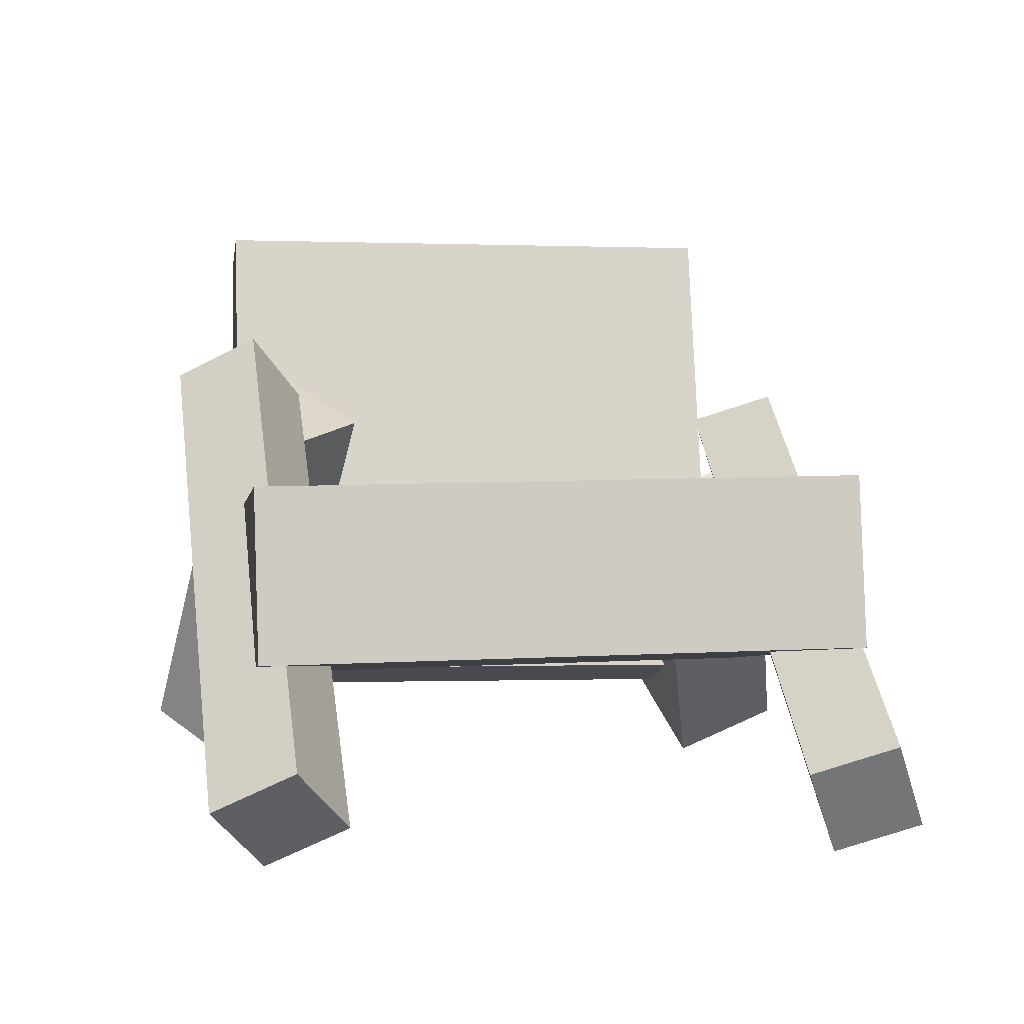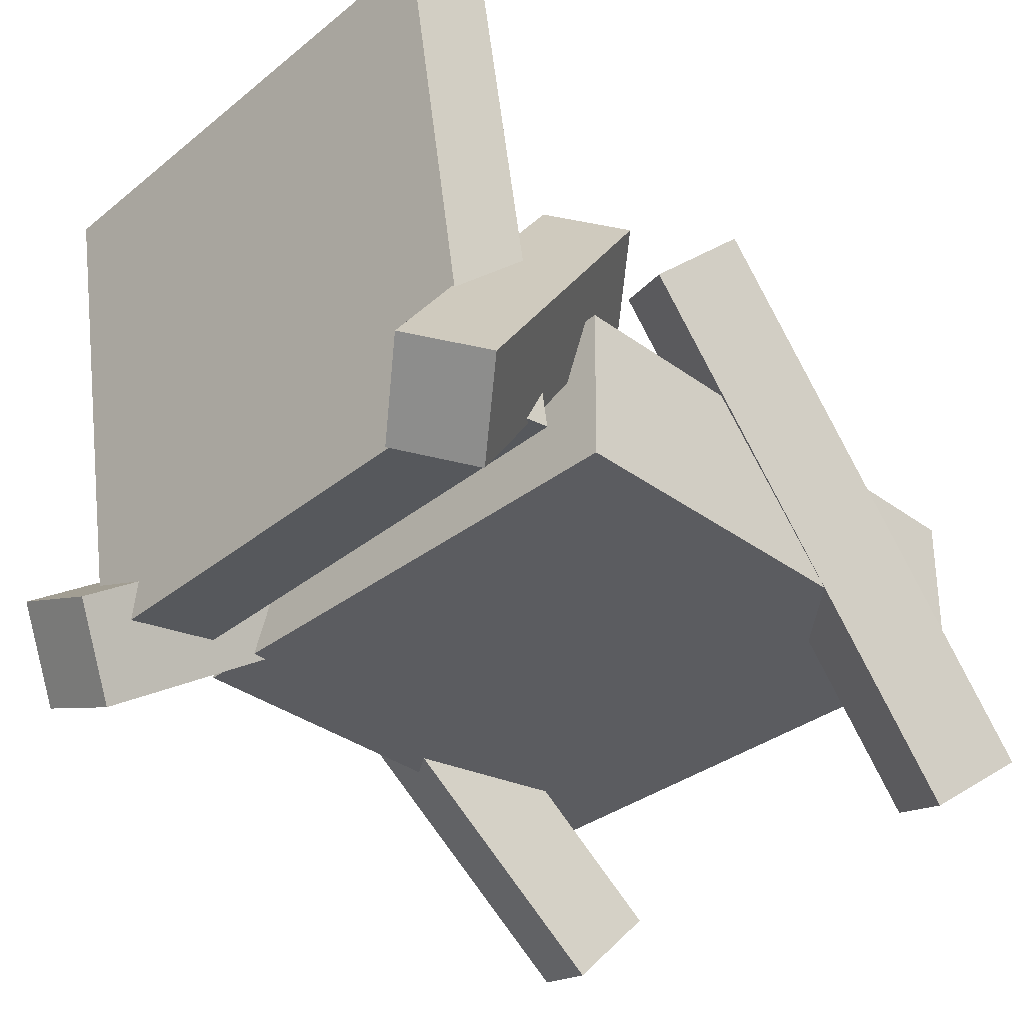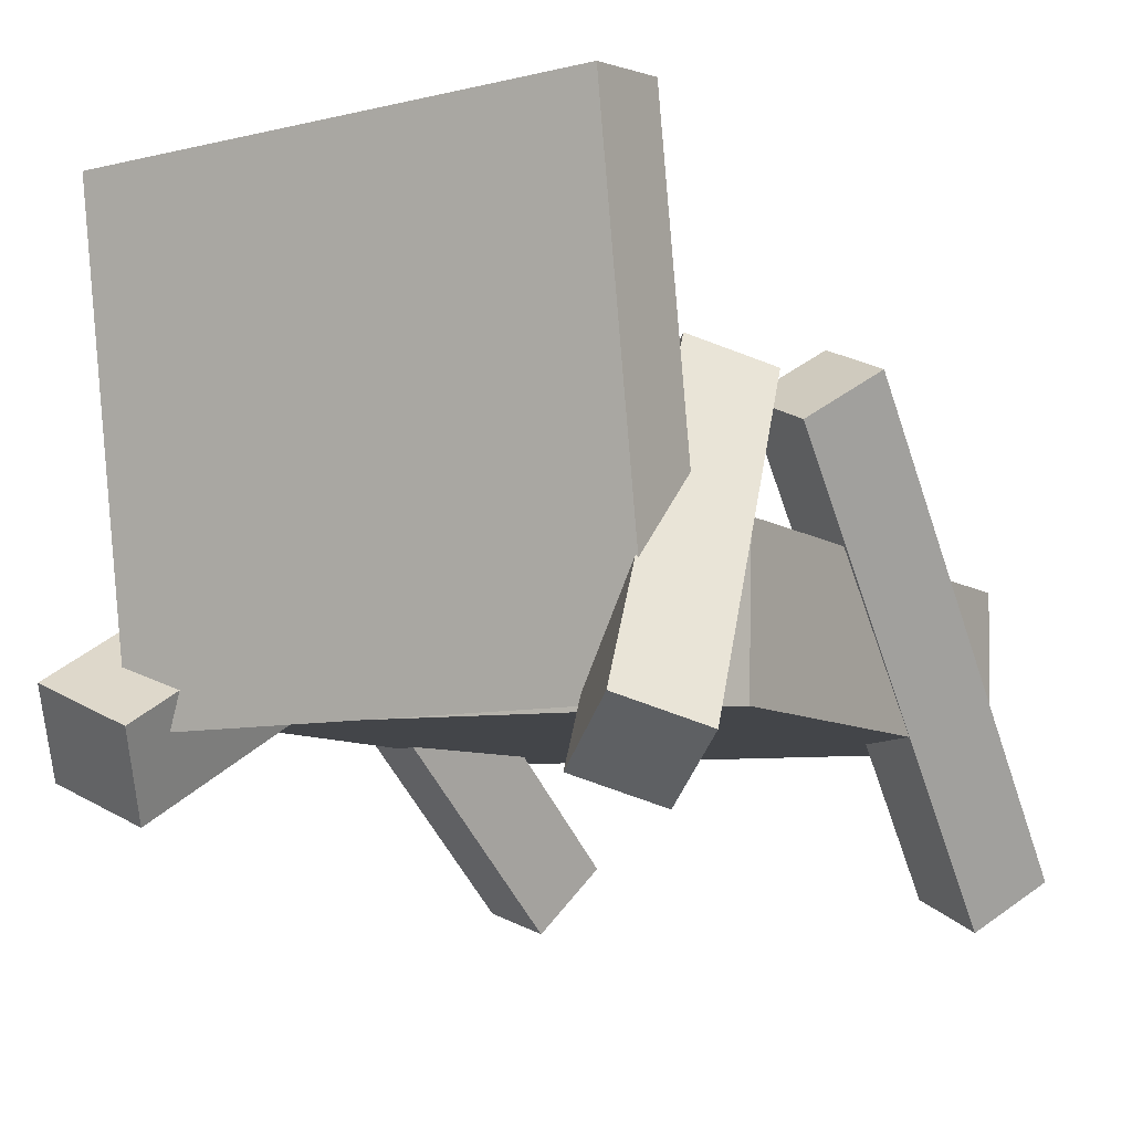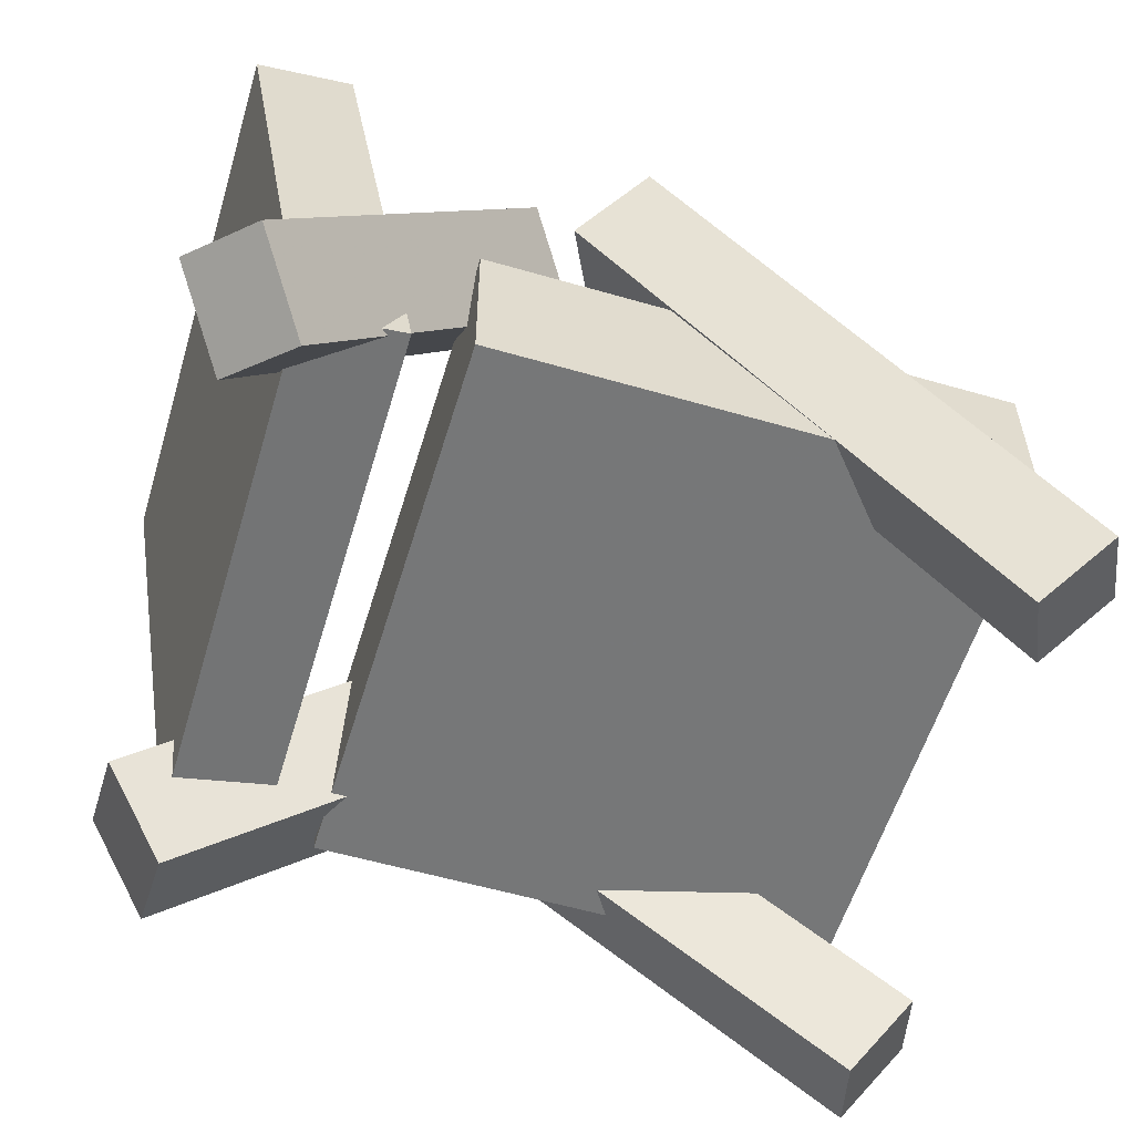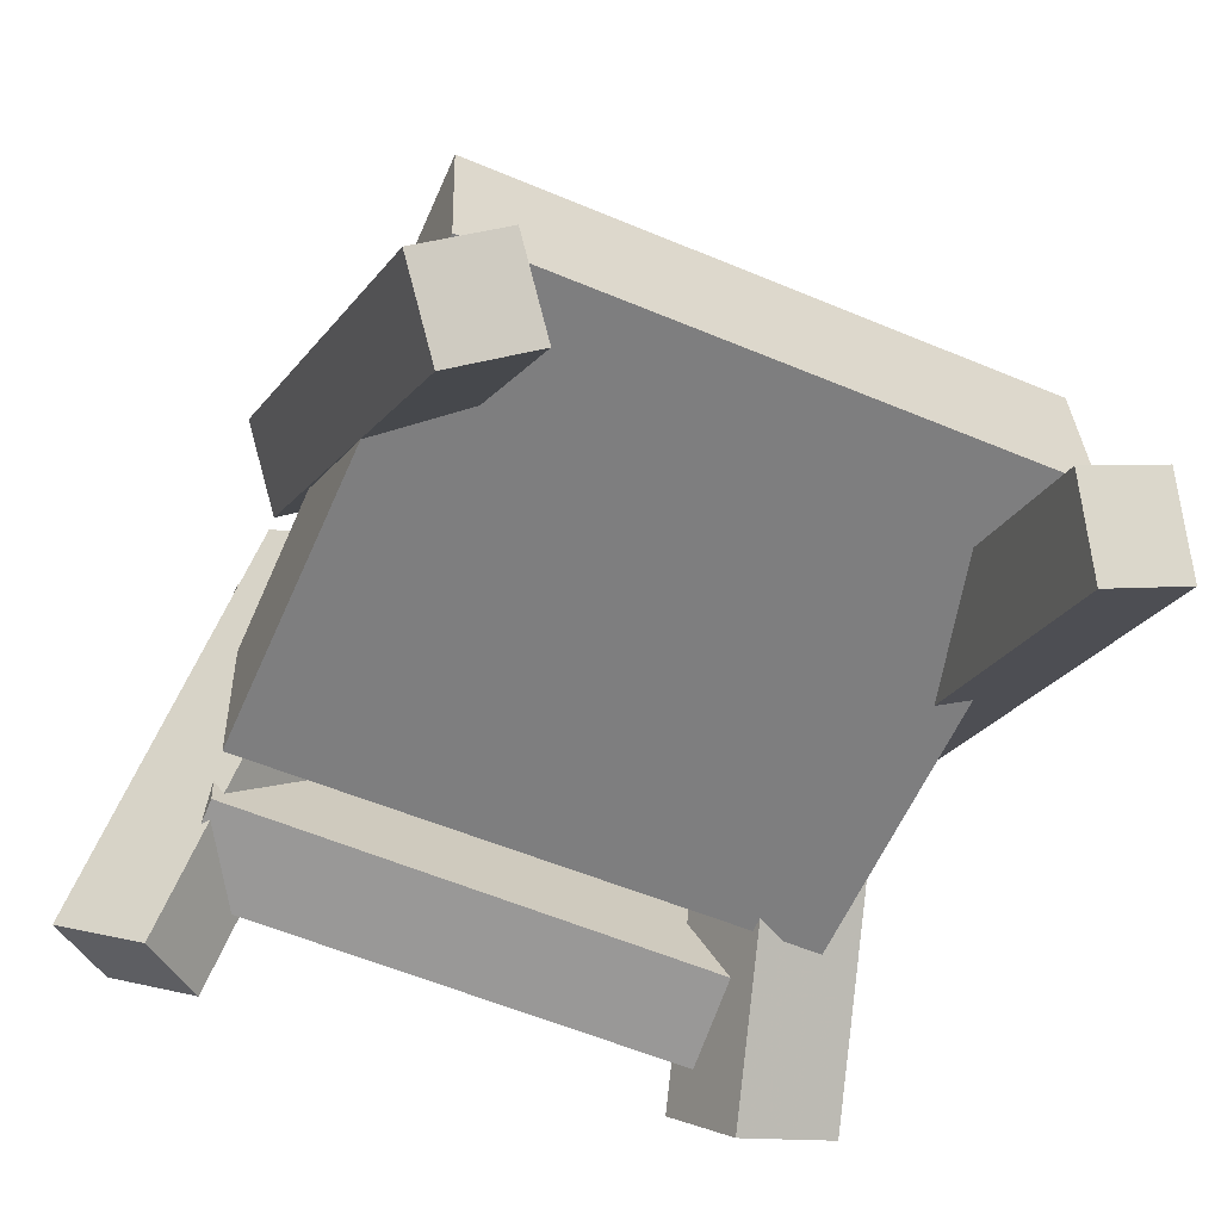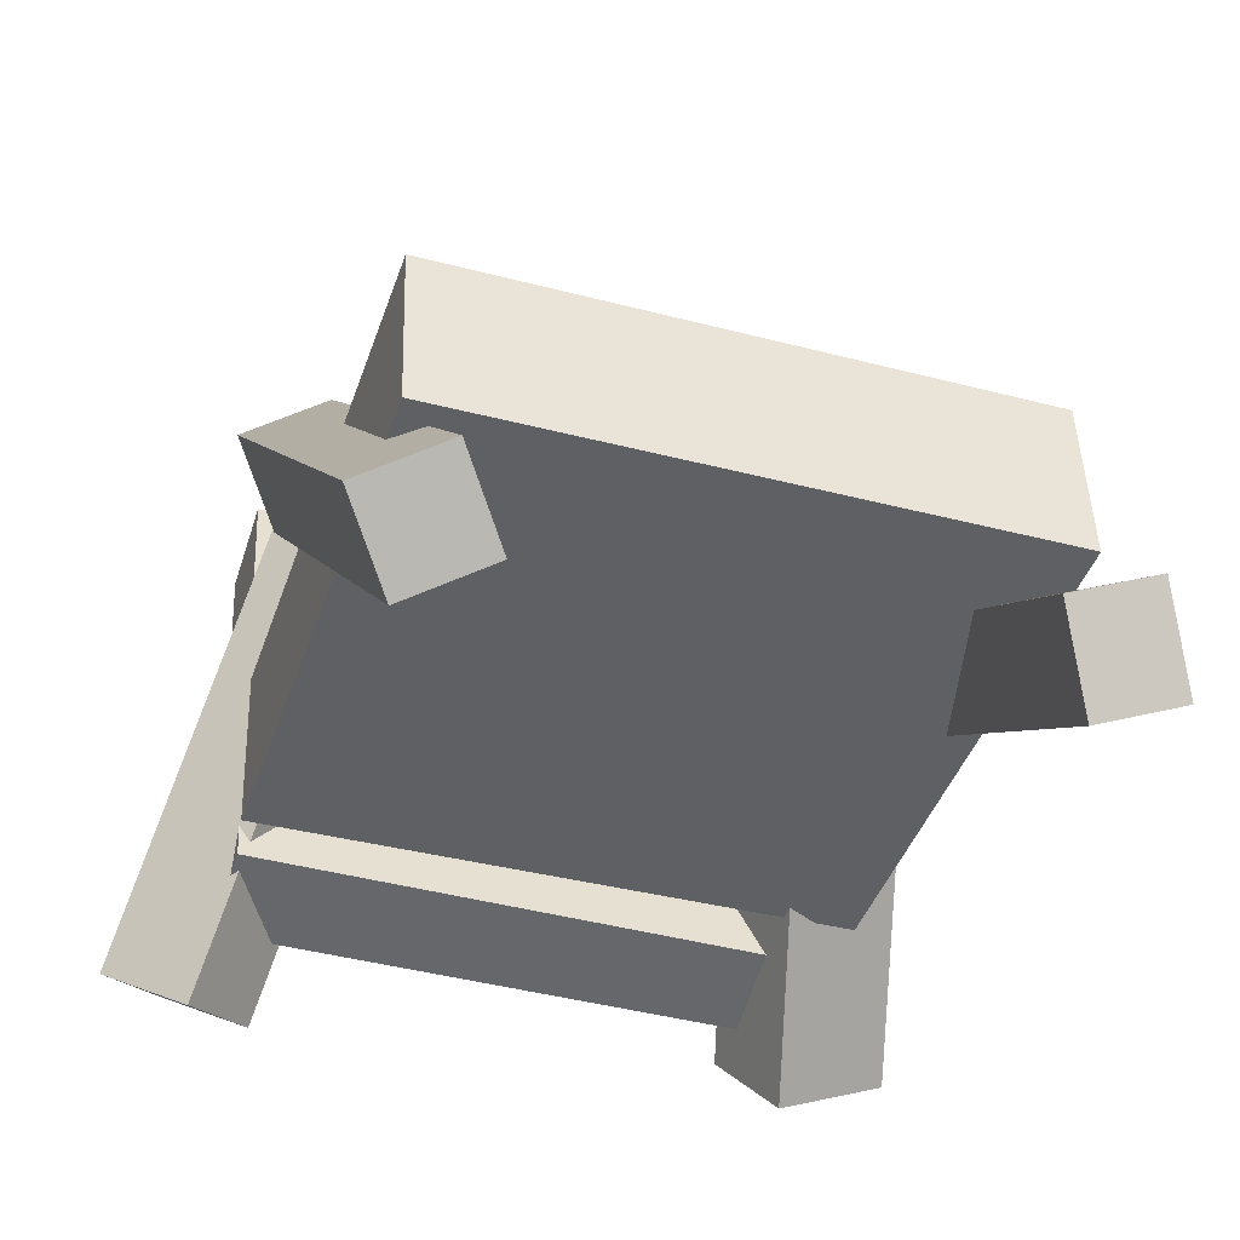
<metadata>
{"format":"obj","ext":"obj","renderer":"f3d","projection":"perspective","resolution":1024,"background":"white","views":[{"elev":-3.9,"azim":80.8,"up":"+Y"},{"elev":-36.6,"azim":-43.9,"up":"+Y"},{"elev":-10.0,"azim":-58.3,"up":"+Y"},{"elev":-59.0,"azim":-17.0,"up":"+Y"},{"elev":-59.5,"azim":66.0,"up":"+Y"},{"elev":-42.7,"azim":71.2,"up":"+Y"}]}
</metadata>
<code>
v 0.301 -0.1441 -0.2346
v 0.3 -0.1592 0.2402
v -0.1296 -0.1491 -0.2357
v -0.1307 -0.1642 0.2391
v 0.2994 -0.00851 -0.2303
v 0.2984 -0.02357 0.2445
v -0.1312 -0.01347 -0.2314
v -0.1322 -0.02853 0.2434
f 1.0 7.0 5.0
f 1.0 3.0 7.0
f 1.0 4.0 3.0
f 1.0 2.0 4.0
f 3.0 8.0 7.0
f 3.0 4.0 8.0
f 5.0 7.0 8.0
f 5.0 8.0 6.0
f 1.0 5.0 6.0
f 1.0 6.0 2.0
f 2.0 6.0 8.0
f 2.0 8.0 4.0
v 0.3049 -0.2804 0.1708
v 0.2754 -0.3104 0.2333
v -0.03092 0.08592 0.1878
v -0.06049 0.05592 0.2502
v 0.3538 -0.2376 0.2145
v 0.3242 -0.2676 0.2769
v 0.01791 0.1287 0.2314
v -0.01166 0.09867 0.2939
f 9.0 15.0 13.0
f 9.0 11.0 15.0
f 9.0 12.0 11.0
f 9.0 10.0 12.0
f 11.0 16.0 15.0
f 11.0 12.0 16.0
f 13.0 15.0 16.0
f 13.0 16.0 14.0
f 9.0 13.0 14.0
f 9.0 14.0 10.0
f 10.0 14.0 16.0
f 10.0 16.0 12.0
v -0.2535 -0.1693 -0.228
v -0.2566 -0.1739 0.2309
v -0.3277 0.2549 -0.2242
v -0.3308 0.2503 0.2347
v -0.1725 -0.1551 -0.2273
v -0.1756 -0.1597 0.2316
v -0.2467 0.2691 -0.2235
v -0.2498 0.2644 0.2354
f 17.0 23.0 21.0
f 17.0 19.0 23.0
f 17.0 20.0 19.0
f 17.0 18.0 20.0
f 19.0 24.0 23.0
f 19.0 20.0 24.0
f 21.0 23.0 24.0
f 21.0 24.0 22.0
f 17.0 21.0 22.0
f 17.0 22.0 18.0
f 18.0 22.0 24.0
f 18.0 24.0 20.0
v -0.2508 -0.2459 0.243
v -0.2973 -0.2006 0.3039
v -0.2989 -0.2222 0.1888
v -0.3454 -0.177 0.2496
v -0.04364 0.04379 0.1858
v -0.09014 0.08906 0.2467
v -0.09169 0.06743 0.1316
v -0.1382 0.1127 0.1924
f 25.0 31.0 29.0
f 25.0 27.0 31.0
f 25.0 28.0 27.0
f 25.0 26.0 28.0
f 27.0 32.0 31.0
f 27.0 28.0 32.0
f 29.0 31.0 32.0
f 29.0 32.0 30.0
f 25.0 29.0 30.0
f 25.0 30.0 26.0
f 26.0 30.0 32.0
f 26.0 32.0 28.0
v -0.3042 -0.1319 -0.2736
v -0.3041 -0.1698 -0.1861
v -0.07111 0.0259 -0.2057
v -0.07098 -0.01198 -0.1181
v -0.2482 -0.2016 -0.3039
v -0.2481 -0.2395 -0.2163
v -0.01509 -0.04385 -0.2359
v -0.01496 -0.08172 -0.1484
f 33.0 39.0 37.0
f 33.0 35.0 39.0
f 33.0 36.0 35.0
f 33.0 34.0 36.0
f 35.0 40.0 39.0
f 35.0 36.0 40.0
f 37.0 39.0 40.0
f 37.0 40.0 38.0
f 33.0 37.0 38.0
f 33.0 38.0 34.0
f 34.0 38.0 40.0
f 34.0 40.0 36.0
v -0.1054 0.0111 -0.2169
v -0.05899 0.07233 -0.1844
v -0.08743 0.03226 -0.2825
v -0.04102 0.09349 -0.25
v 0.3011 -0.3025 -0.2067
v 0.3475 -0.2412 -0.1742
v 0.3191 -0.2813 -0.2723
v 0.3655 -0.2201 -0.2398
f 41.0 47.0 45.0
f 41.0 43.0 47.0
f 41.0 44.0 43.0
f 41.0 42.0 44.0
f 43.0 48.0 47.0
f 43.0 44.0 48.0
f 45.0 47.0 48.0
f 45.0 48.0 46.0
f 41.0 45.0 46.0
f 41.0 46.0 42.0
f 42.0 46.0 48.0
f 42.0 48.0 44.0

</code>
